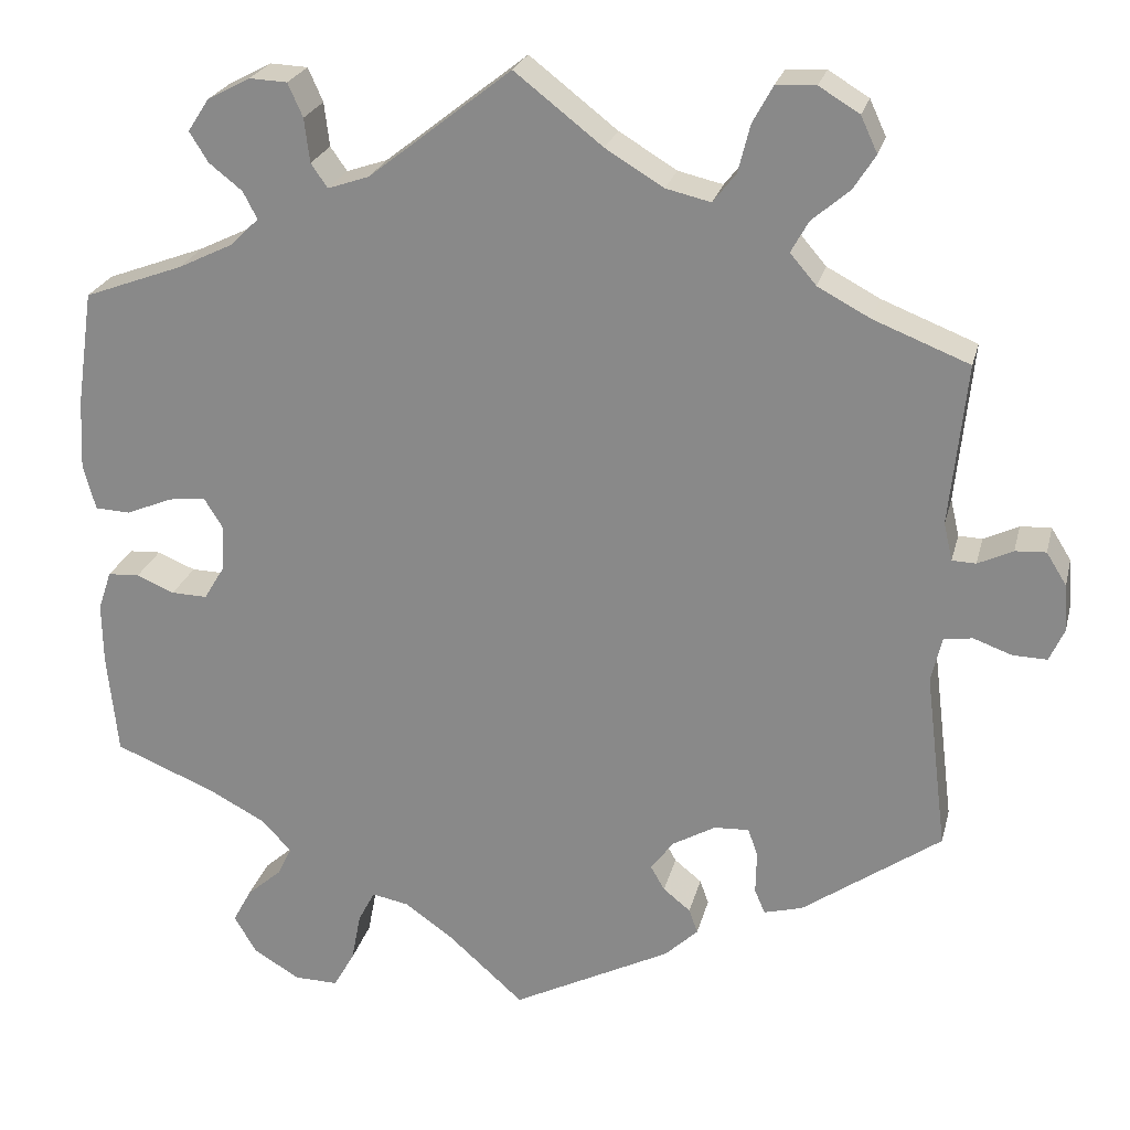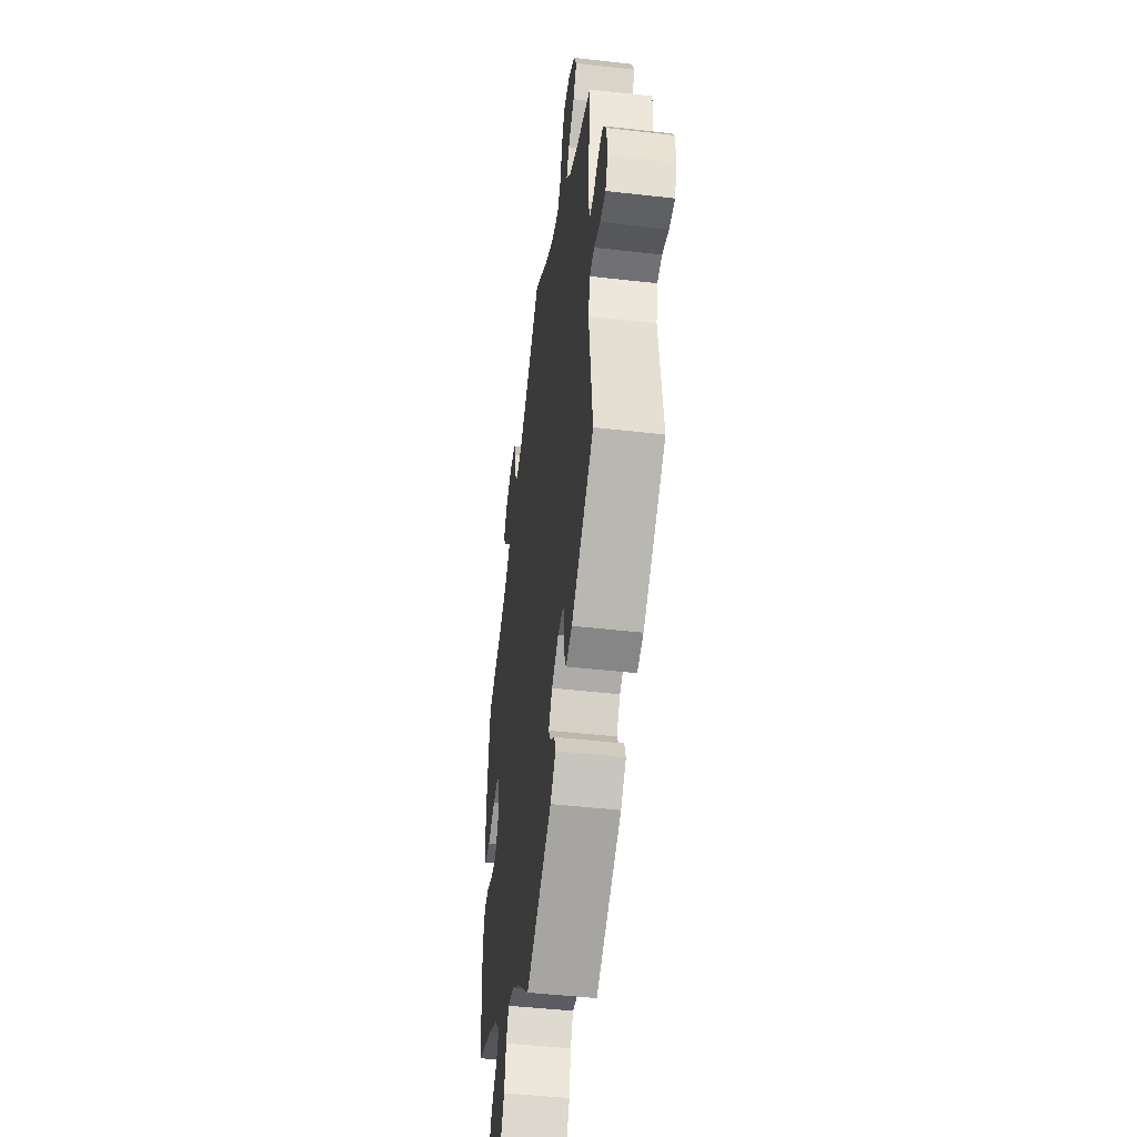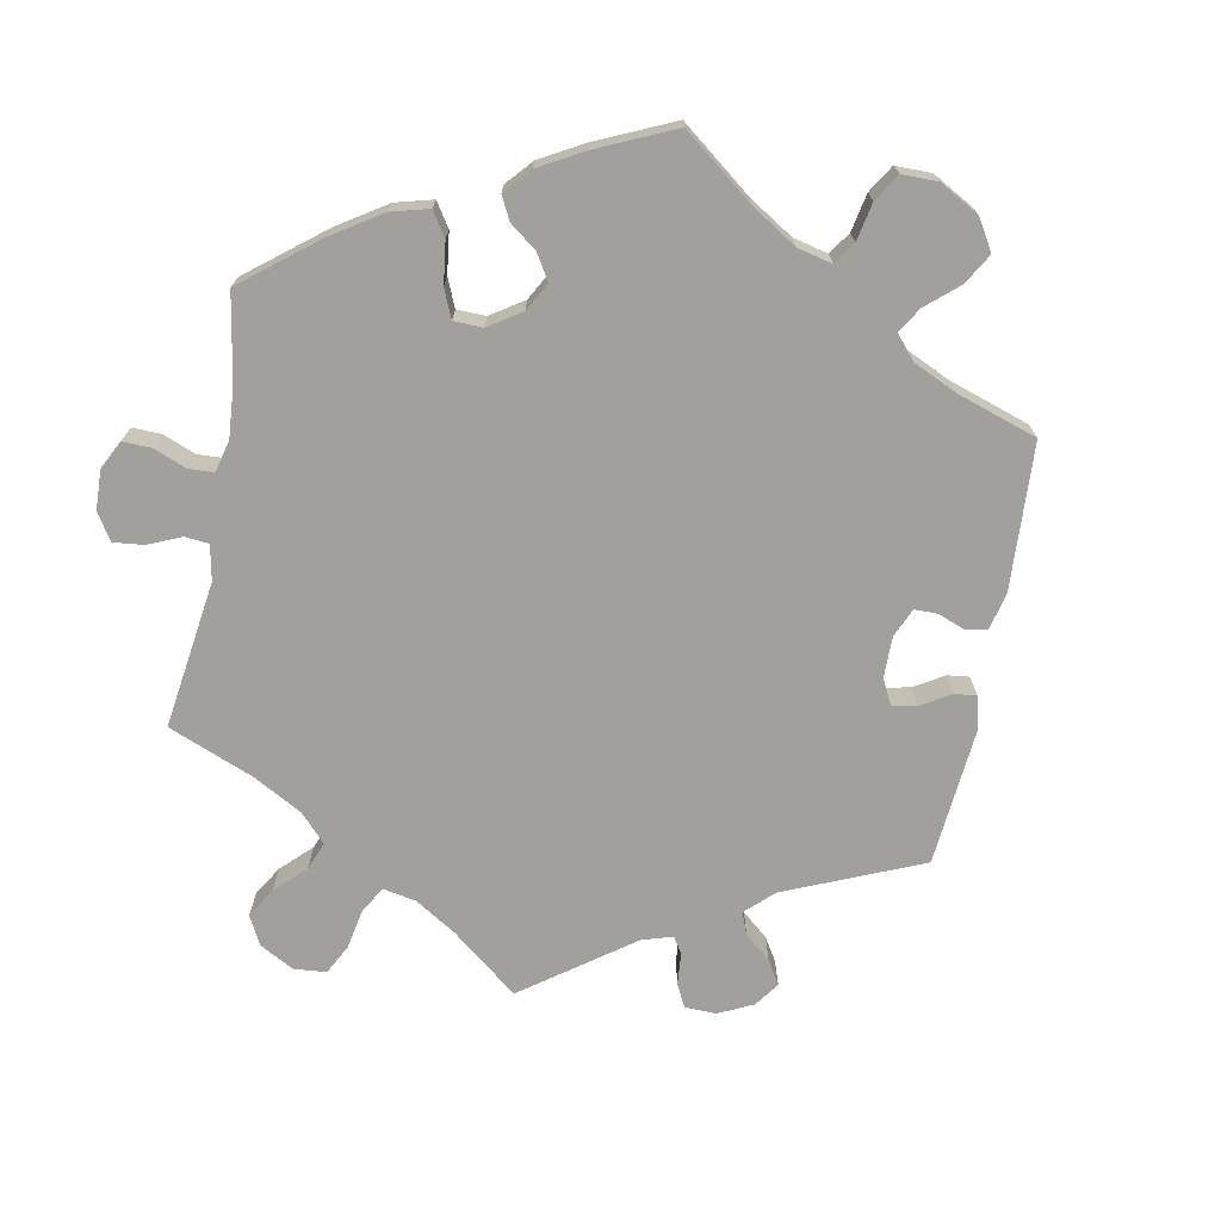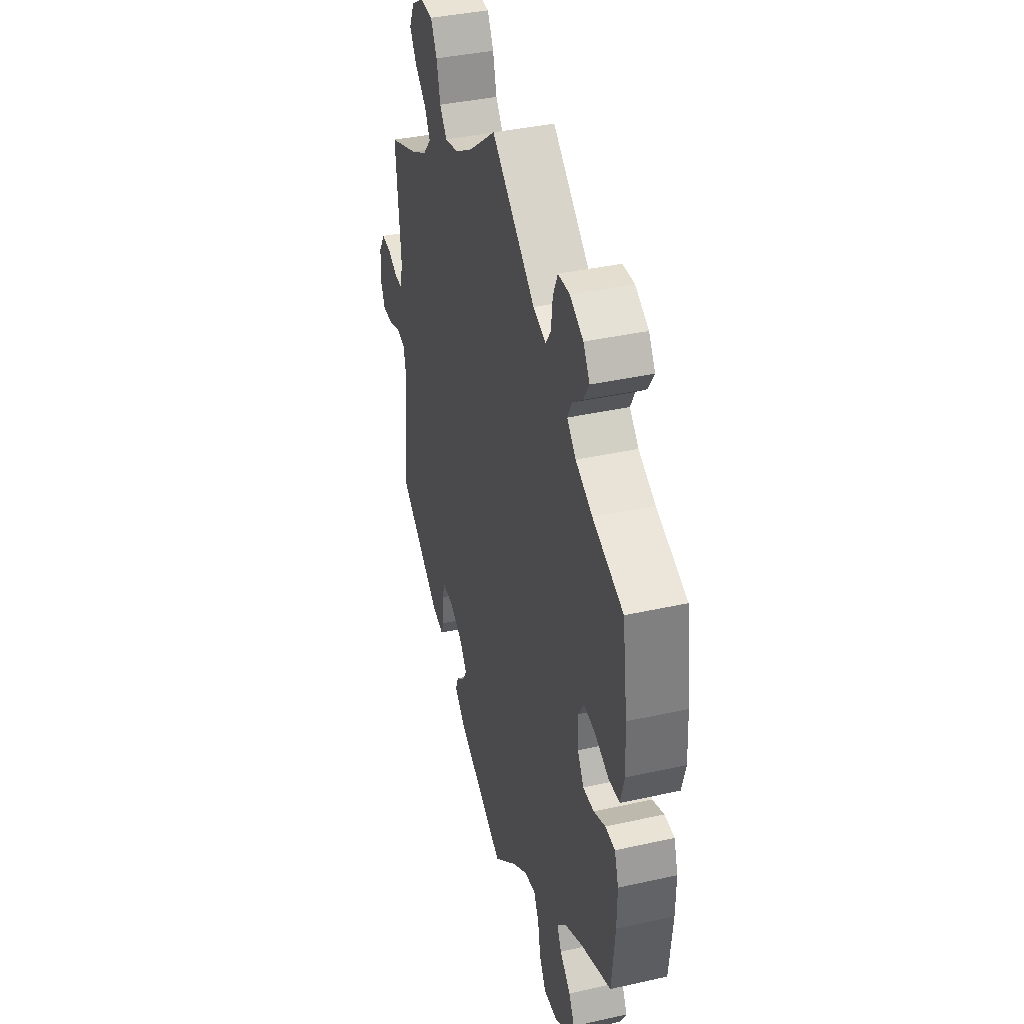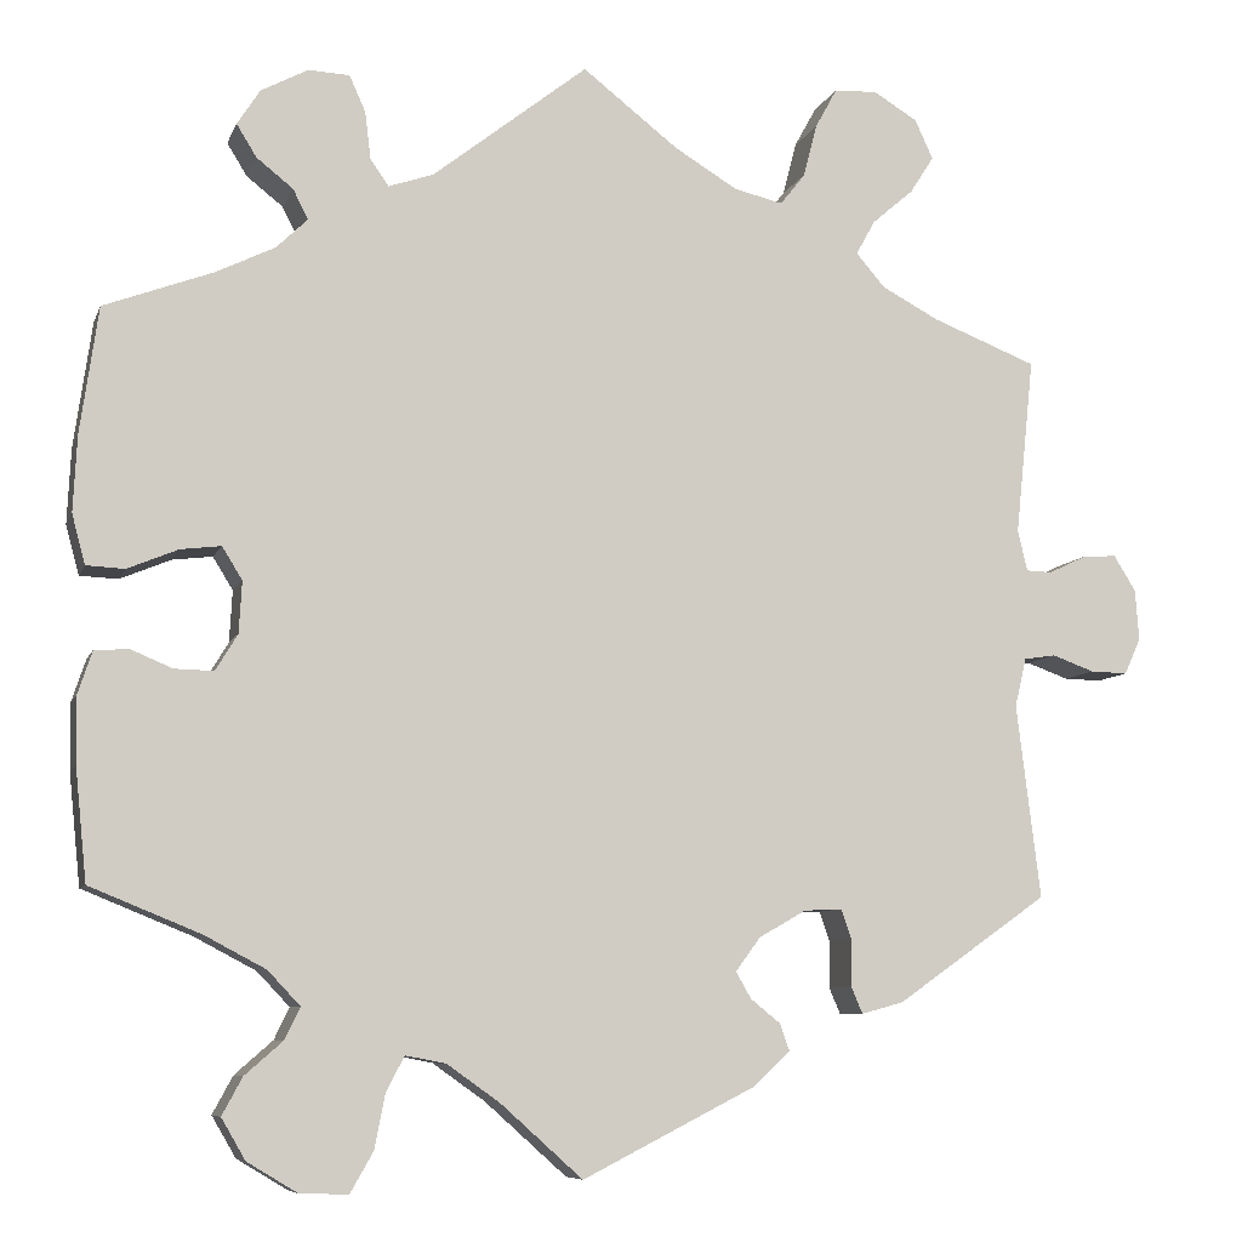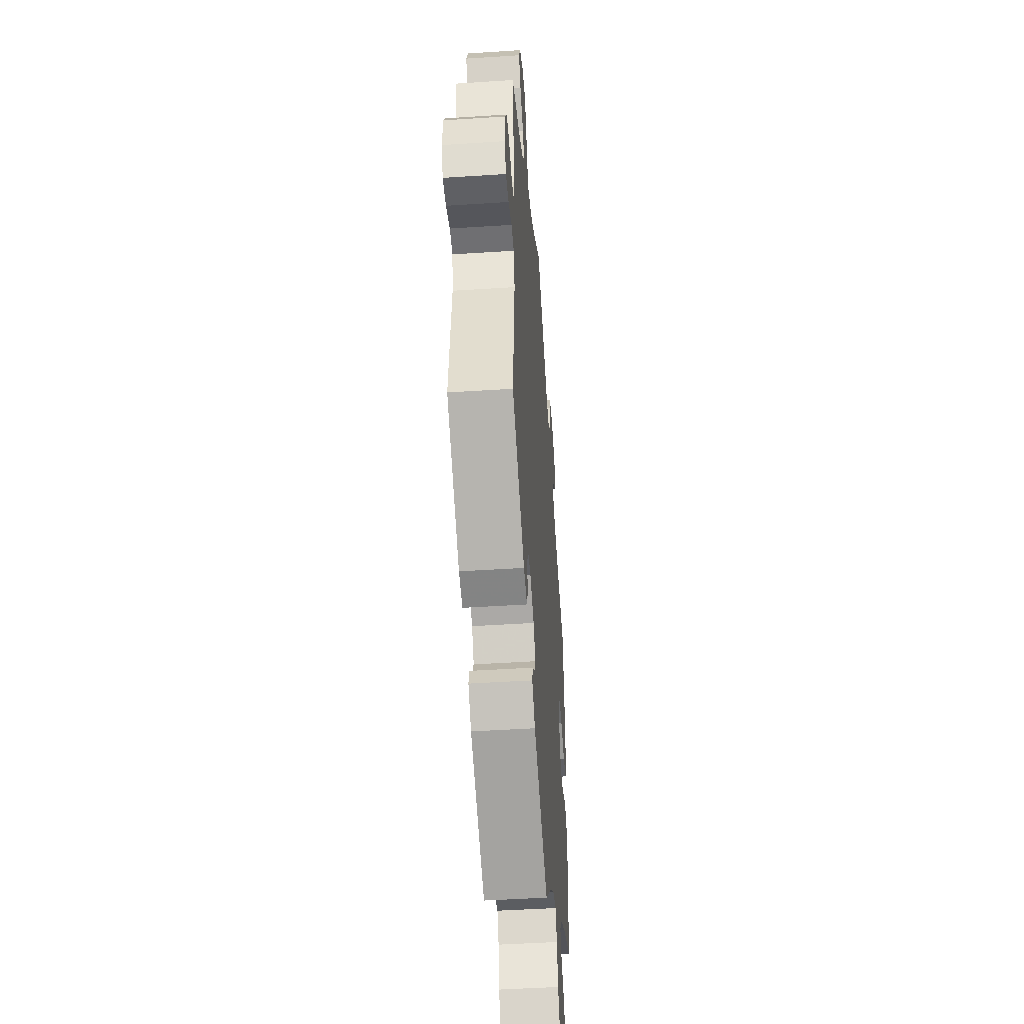
<metadata>
{"format":"obj","ext":"obj","renderer":"f3d","projection":"perspective","resolution":1024,"background":"white","views":[{"elev":23.9,"azim":-166.6,"up":"+Z"},{"elev":-46.7,"azim":-97.4,"up":"+Z"},{"elev":-71.7,"azim":109.2,"up":"+Y"},{"elev":38.6,"azim":74.3,"up":"+Z"},{"elev":-7.8,"azim":164.9,"up":"+Z"},{"elev":-46.2,"azim":-85.7,"up":"+Z"}]}
</metadata>
<code>
v -0.476 0.07 -0.085
v -0.488 0.07 -0.034
v -0.521 0.07 -0.029
v -0.565 0.07 -0.045
v -0.604 0.07 -0.046
v -0.621 0.07 -0.008
v -0.617 0.07 0.045
v -0.594 0.07 0.082
v -0.559 0.07 0.08
v -0.519 0.07 0.061
v -0.492 0.07 0.062
v -0.482 0.07 0.105
v -0.501 0.07 0.289
v -0.392 0.07 0.332
v -0.332 0.07 0.364
v -0.302 0.07 0.399
v -0.322 0.07 0.435
v -0.365 0.07 0.472
v -0.39 0.07 0.511
v -0.371 0.07 0.552
v -0.325 0.07 0.58
v -0.28 0.07 0.578
v -0.257 0.07 0.536
v -0.243 0.07 0.481
v -0.217 0.07 0.448
v -0.166 0.07 0.46
v -0.1 0.07 0.5
v 0 0.07 0.578
v 0.162 0.07 0.451
v 0.209 0.07 0.435
v 0.228 0.07 0.462
v 0.234 0.07 0.512
v 0.251 0.07 0.55
v 0.294 0.07 0.552
v 0.343 0.07 0.526
v 0.367 0.07 0.489
v 0.346 0.07 0.455
v 0.308 0.07 0.425
v 0.292 0.07 0.394
v 0.325 0.07 0.362
v 0.387 0.07 0.332
v 0.5 0.07 0.29
v 0.519 0.07 0.158
v 0.523 0.07 0.079
v 0.509 0.07 0.027
v 0.469 0.07 0.025
v 0.416 0.07 0.047
v 0.374 0.07 0.052
v 0.353 0.07 0.018
v 0.356 0.07 -0.036
v 0.379 0.07 -0.074
v 0.42 0.07 -0.073
v 0.463 0.07 -0.055
v 0.499 0.07 -0.057
v 0.514 0.07 -0.102
v 0.513 0.07 -0.171
v 0.501 0.07 -0.288
v 0.386 0.07 -0.335
v 0.322 0.07 -0.369
v 0.288 0.07 -0.405
v 0.304 0.07 -0.438
v 0.344 0.07 -0.473
v 0.365 0.07 -0.512
v 0.34 0.07 -0.555
v 0.287 0.07 -0.587
v 0.237 0.07 -0.588
v 0.213 0.07 -0.546
v 0.202 0.07 -0.489
v 0.183 0.07 -0.453
v 0.141 0.07 -0.461
v 0.086 0.07 -0.5
v 0 0.07 -0.577
v -0.181 0.07 -0.485
v -0.219 0.07 -0.449
v -0.209 0.07 -0.421
v -0.178 0.07 -0.396
v -0.162 0.07 -0.368
v -0.188 0.07 -0.333
v -0.237 0.07 -0.305
v -0.277 0.07 -0.303
v -0.288 0.07 -0.335
v -0.287 0.07 -0.383
v -0.299 0.07 -0.411
v -0.343 0.07 -0.399
v -0.501 0.07 -0.288
v -0.476 0 -0.085
v -0.488 0 -0.034
v -0.521 0 -0.029
v -0.565 0 -0.045
v -0.604 0 -0.046
v -0.621 0 -0.008
v -0.617 0 0.045
v -0.594 0 0.082
v -0.559 0 0.08
v -0.519 0 0.061
v -0.492 0 0.062
v -0.482 0 0.105
v -0.501 0 0.289
v -0.392 0 0.332
v -0.332 0 0.364
v -0.302 0 0.399
v -0.322 0 0.435
v -0.365 0 0.472
v -0.39 0 0.511
v -0.371 0 0.552
v -0.325 0 0.58
v -0.28 0 0.578
v -0.257 0 0.536
v -0.243 0 0.481
v -0.217 0 0.448
v -0.166 0 0.46
v -0.1 0 0.5
v 0 0 0.578
v 0.162 0 0.451
v 0.209 0 0.435
v 0.228 0 0.462
v 0.234 0 0.512
v 0.251 0 0.55
v 0.294 0 0.552
v 0.343 0 0.526
v 0.367 0 0.489
v 0.346 0 0.455
v 0.308 0 0.425
v 0.292 0 0.394
v 0.325 0 0.362
v 0.387 0 0.332
v 0.5 0 0.29
v 0.519 0 0.158
v 0.523 0 0.079
v 0.509 0 0.027
v 0.469 0 0.025
v 0.416 0 0.047
v 0.374 0 0.052
v 0.353 0 0.018
v 0.356 0 -0.036
v 0.379 0 -0.074
v 0.42 0 -0.073
v 0.463 0 -0.055
v 0.499 0 -0.057
v 0.514 0 -0.102
v 0.513 0 -0.171
v 0.501 0 -0.288
v 0.386 0 -0.335
v 0.322 0 -0.369
v 0.288 0 -0.405
v 0.304 0 -0.438
v 0.344 0 -0.473
v 0.365 0 -0.512
v 0.34 0 -0.555
v 0.287 0 -0.587
v 0.237 0 -0.588
v 0.213 0 -0.546
v 0.202 0 -0.489
v 0.183 0 -0.453
v 0.141 0 -0.461
v 0.086 0 -0.5
v 0 0 -0.577
v -0.181 0 -0.485
v -0.219 0 -0.449
v -0.209 0 -0.421
v -0.178 0 -0.396
v -0.162 0 -0.368
v -0.188 0 -0.333
v -0.237 0 -0.305
v -0.277 0 -0.303
v -0.288 0 -0.335
v -0.287 0 -0.383
v -0.299 0 -0.411
v -0.343 0 -0.399
v -0.501 0 -0.288
f 84 85 1
f 81 82 83 84
f 80 81 84 1
f 79 80 1 2
f 78 79 2
f 73 74 75 76
f 71 72 73 76
f 70 71 76 77
f 69 70 77 78
f 65 66 67 68
f 65 68 69
f 64 65 69
f 61 62 63 64
f 60 61 64 69
f 59 60 69 78
f 55 56 57 58
f 52 53 54 55
f 51 52 55 58
f 50 51 58 59
f 44 45 46 47
f 44 47 48
f 41 42 43 44
f 40 41 44 48
f 39 40 48 49
f 35 36 37 38
f 35 38 39
f 34 35 39
f 31 32 33 34
f 30 31 34 39
f 29 30 39 49
f 27 28 29 49
f 21 22 23 24
f 21 24 25
f 20 21 25
f 17 18 19 20
f 16 17 20 25
f 15 16 25 26
f 12 13 14
f 11 12 14 15
f 7 8 9 10
f 7 10 11
f 6 7 11
f 3 4 5 6
f 2 3 6 11
f 26 27 49 50
f 26 50 59 78
f 15 26 78
f 2 11 15 78
f 86 170 169
f 169 168 167 166
f 86 169 166 165
f 87 86 165 164
f 87 164 163
f 161 160 159 158
f 161 158 157 156
f 162 161 156 155
f 163 162 155 154
f 153 152 151 150
f 154 153 150
f 154 150 149
f 149 148 147 146
f 154 149 146 145
f 163 154 145 144
f 143 142 141 140
f 140 139 138 137
f 143 140 137 136
f 144 143 136 135
f 132 131 130 129
f 133 132 129
f 129 128 127 126
f 133 129 126 125
f 134 133 125 124
f 123 122 121 120
f 124 123 120
f 124 120 119
f 119 118 117 116
f 124 119 116 115
f 134 124 115 114
f 134 114 113 112
f 109 108 107 106
f 110 109 106
f 110 106 105
f 105 104 103 102
f 110 105 102 101
f 111 110 101 100
f 99 98 97
f 100 99 97 96
f 95 94 93 92
f 96 95 92
f 96 92 91
f 91 90 89 88
f 96 91 88 87
f 135 134 112 111
f 163 144 135 111
f 163 111 100
f 163 100 96 87
f 1 86 87 2
f 2 87 88 3
f 3 88 89 4
f 4 89 90 5
f 5 90 91 6
f 6 91 92 7
f 7 92 93 8
f 8 93 94 9
f 9 94 95 10
f 10 95 96 11
f 11 96 97 12
f 12 97 98 13
f 13 98 99 14
f 14 99 100 15
f 15 100 101 16
f 16 101 102 17
f 17 102 103 18
f 18 103 104 19
f 19 104 105 20
f 20 105 106 21
f 21 106 107 22
f 22 107 108 23
f 23 108 109 24
f 24 109 110 25
f 25 110 111 26
f 26 111 112 27
f 27 112 113 28
f 28 113 114 29
f 29 114 115 30
f 30 115 116 31
f 31 116 117 32
f 32 117 118 33
f 33 118 119 34
f 34 119 120 35
f 35 120 121 36
f 36 121 122 37
f 37 122 123 38
f 38 123 124 39
f 39 124 125 40
f 40 125 126 41
f 41 126 127 42
f 42 127 128 43
f 43 128 129 44
f 44 129 130 45
f 45 130 131 46
f 46 131 132 47
f 47 132 133 48
f 48 133 134 49
f 49 134 135 50
f 50 135 136 51
f 51 136 137 52
f 52 137 138 53
f 53 138 139 54
f 54 139 140 55
f 55 140 141 56
f 56 141 142 57
f 57 142 143 58
f 58 143 144 59
f 59 144 145 60
f 60 145 146 61
f 61 146 147 62
f 62 147 148 63
f 63 148 149 64
f 64 149 150 65
f 65 150 151 66
f 66 151 152 67
f 67 152 153 68
f 68 153 154 69
f 69 154 155 70
f 70 155 156 71
f 71 156 157 72
f 72 157 158 73
f 73 158 159 74
f 74 159 160 75
f 75 160 161 76
f 76 161 162 77
f 77 162 163 78
f 78 163 164 79
f 79 164 165 80
f 80 165 166 81
f 81 166 167 82
f 82 167 168 83
f 83 168 169 84
f 84 169 170 85
f 85 170 86 1

</code>
